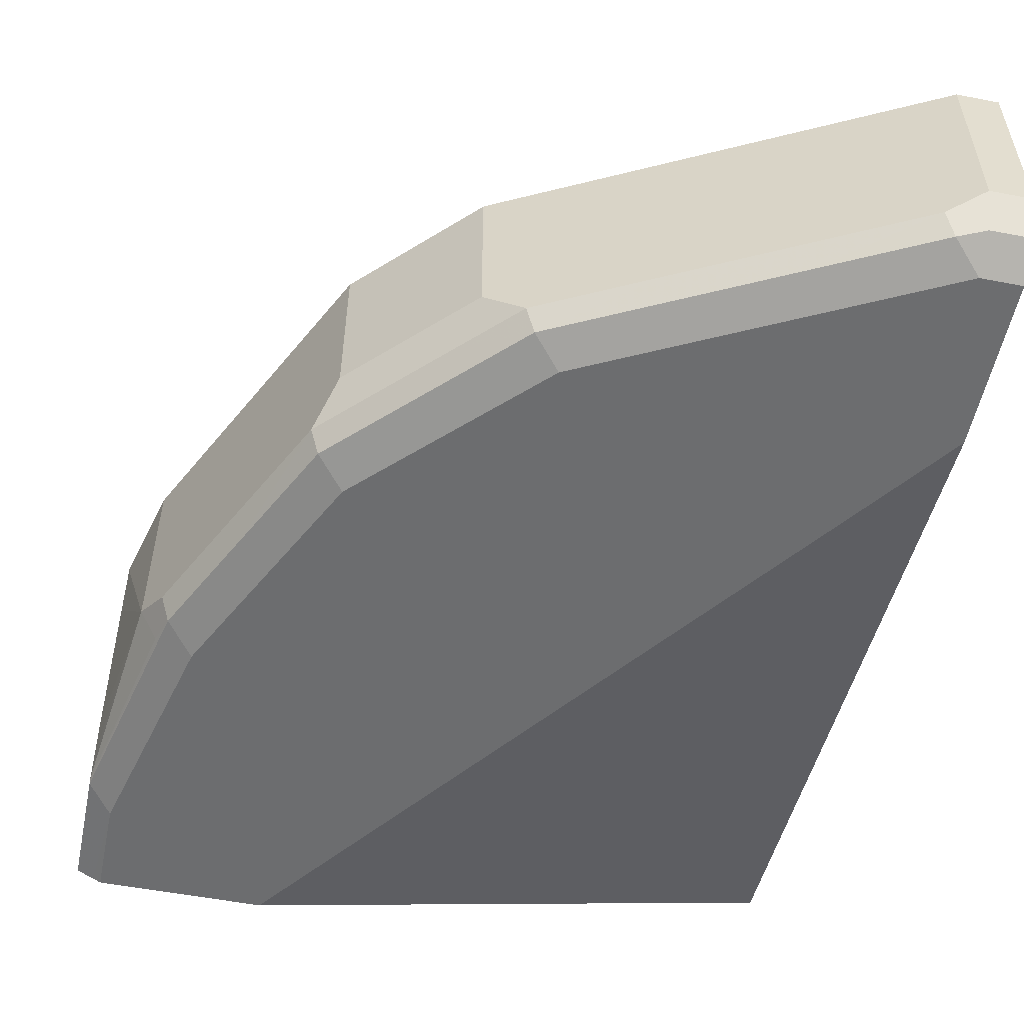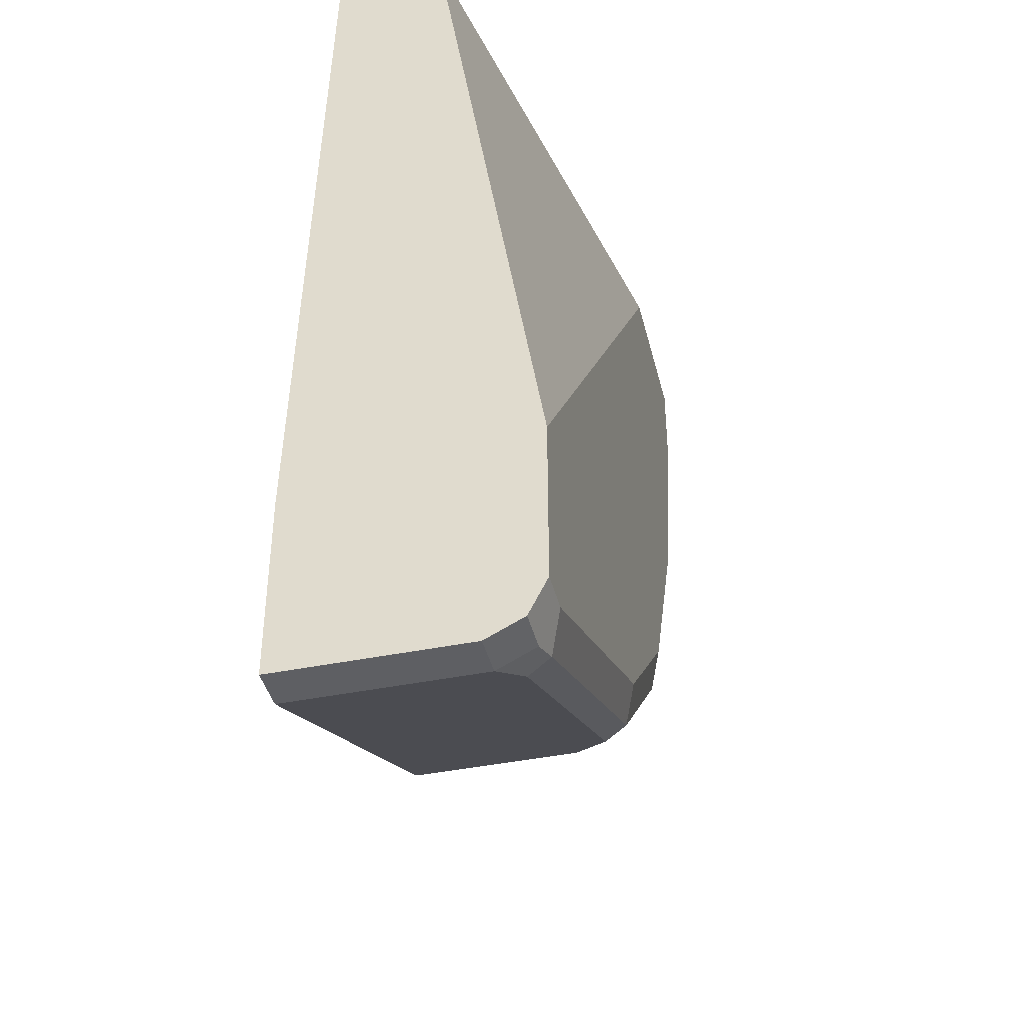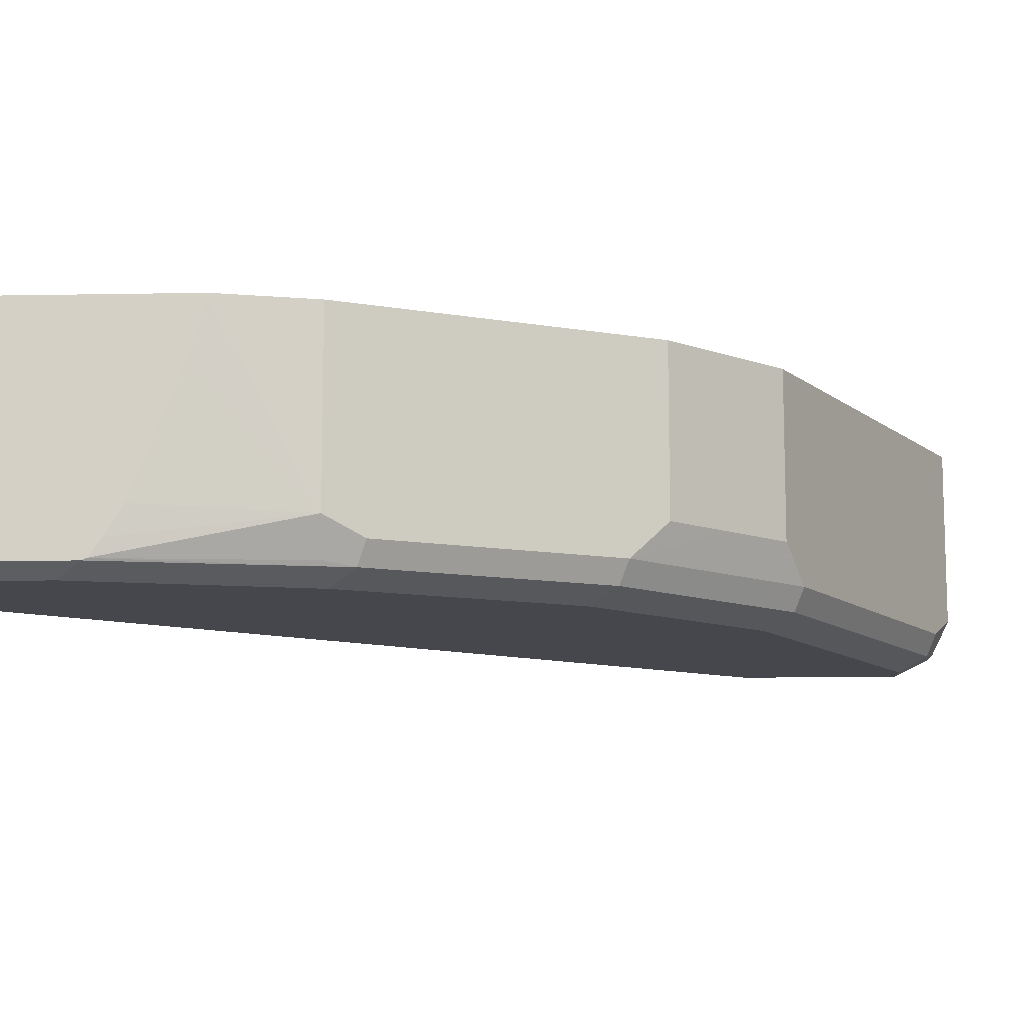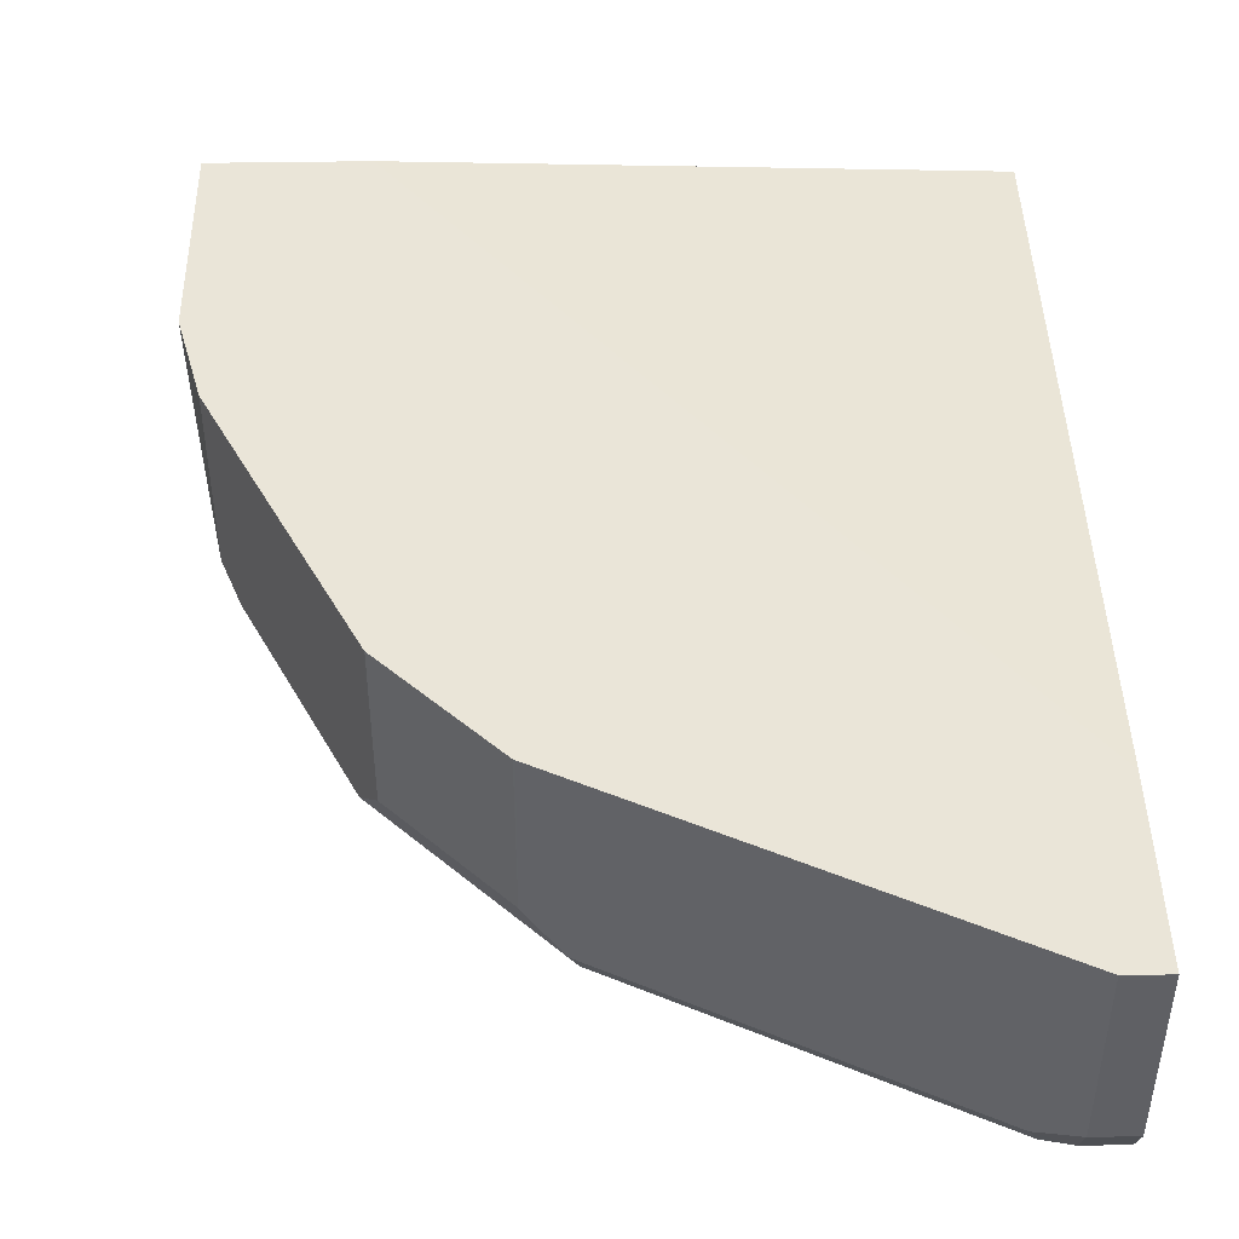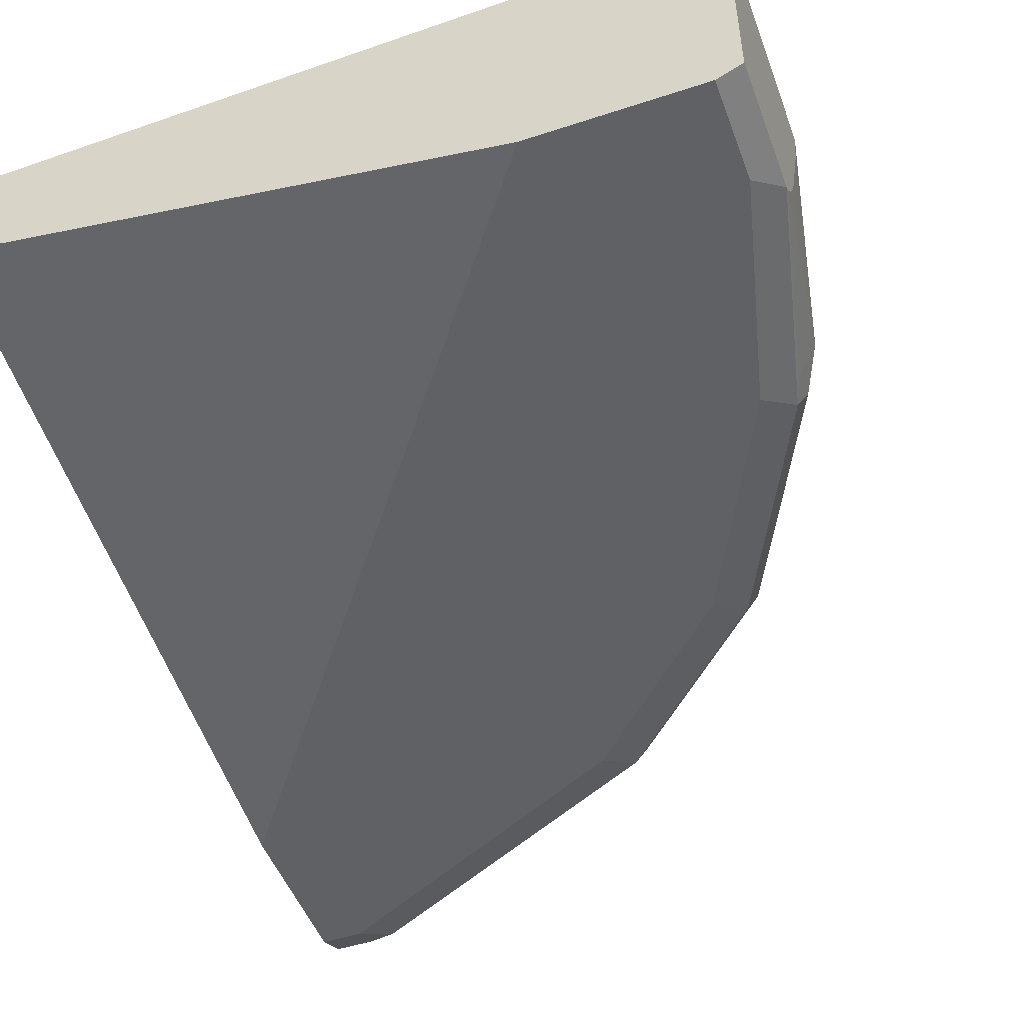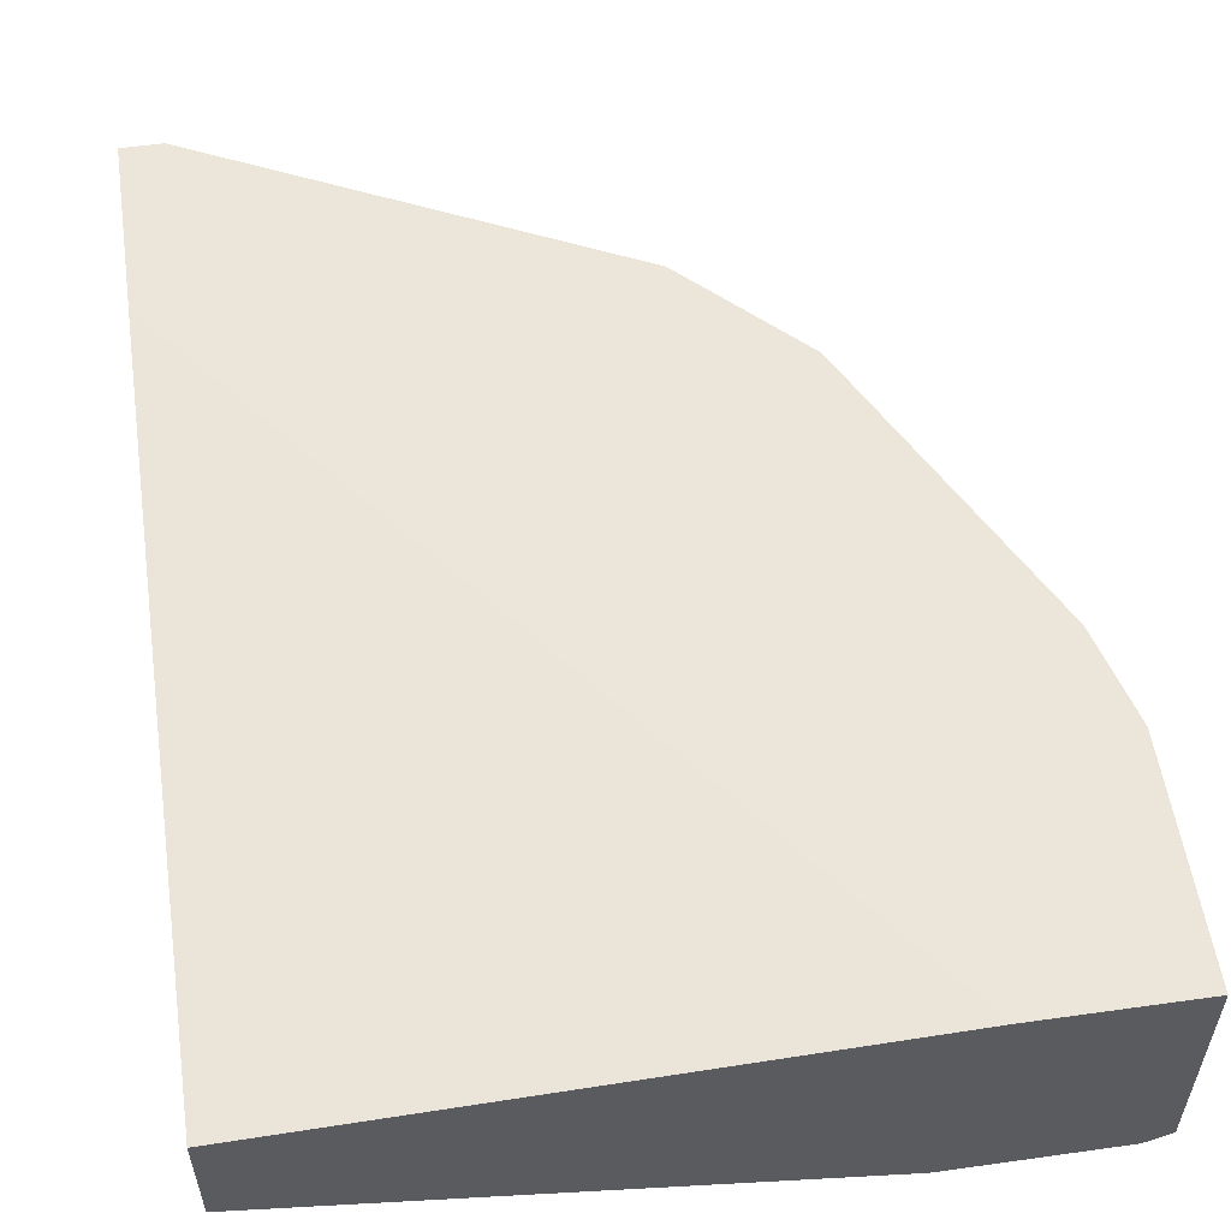
<metadata>
{"format":"obj","ext":"obj","renderer":"f3d","projection":"perspective","resolution":1024,"background":"white","views":[{"elev":-53.9,"azim":168.4,"up":"+Y"},{"elev":-41.6,"azim":-76.2,"up":"+Z"},{"elev":-10.9,"azim":92.7,"up":"+Y"},{"elev":44.8,"azim":178.9,"up":"+Y"},{"elev":-49.4,"azim":20.0,"up":"+Y"},{"elev":55.3,"azim":-8.4,"up":"+Y"}]}
</metadata>
<code>
v -0.1603 -0.5419 0.0267
v 0.1693 -0.6096 0.0267
v -0.1603 -0.4742 0.0267
v -0.1603 -0.6096 -0.4064
v 0.2709 -0.6096 0.0267
v 0.1922 -0.4623 0.0267
v -0.1603 -0.4623 -0.4293
v -0.1603 -0.6096 -0.508
v 0.2757 -0.6072 0.0267
v 0.2709 -0.6096 -0.03391
v 0.2862 -0.4623 0.0267
v -0.1603 -0.4623 -0.5419
v -0.1603 -0.6066 -0.5141
v -0.1354 -0.6096 -0.508
v 0.2862 -0.602 0.0267
v 0.2862 -0.602 -0.04916
v 0.237 -0.6096 -0.1694
v 0.2862 -0.4623 -0.1109
v -0.1354 -0.4623 -0.5419
v -0.1603 -0.5758 -0.5419
v -0.1603 -0.5983 -0.5306
v -0.1354 -0.5983 -0.5306
v -0.1185 -0.6012 -0.5249
v -0.05079 -0.6012 -0.4911
v 3.579e-05 -0.6096 -0.4403
v 0.2862 -0.6007 -0.0525
v 0.254 -0.6012 -0.1863
v 0.2032 -0.6096 -0.2371
v 0.2862 -0.4649 -0.1109
v 0.2709 -0.4623 -0.1694
v -0.1354 -0.5758 -0.5419
v -0.0237 -0.4623 -0.486
v -0.1129 -0.5871 -0.5306
v 0.08465 -0.6012 -0.4234
v 0.06774 -0.6096 -0.4064
v 0.2862 -0.5903 -0.06013
v 0.2596 -0.5983 -0.1694
v 0.2709 -0.5758 -0.1694
v 0.2596 -0.5871 -0.1919
v 0.2201 -0.6012 -0.254
v 0.1693 -0.6096 -0.3048
v 0.2862 -0.4959 -0.1016
v 0.265 -0.4623 -0.1812
v 0.04575 -0.4623 -0.4513
v 0.04518 -0.5645 -0.4516
v 0.02259 -0.5871 -0.4629
v 0.1016 -0.6096 -0.3725
v 0.09029 -0.5871 -0.429
v 0.1242 -0.5871 -0.3951
v 0.1524 -0.6012 -0.3556
v 0.2862 -0.5724 -0.07109
v 0.2484 -0.5645 -0.2145
v 0.1919 -0.5871 -0.3274
v 0.1863 -0.6012 -0.3217
v 0.2489 -0.4623 -0.2134
v 0.1117 -0.4623 -0.4183
v 0.1129 -0.5645 -0.4177
v 0.1468 -0.5645 -0.3838
v 0.2311 -0.4623 -0.249
v 0.1806 -0.5645 -0.3499
v 0.1812 -0.4623 -0.3488
v 0.1129 -0.4623 -0.4177
v 0.1468 -0.4623 -0.3838
v 0.1806 -0.4623 -0.3499
f 28 41 54
f 28 54 40
f 29 42 38
f 30 38 43
f 31 32 33
f 34 46 48
f 33 44 45
f 33 45 46
f 34 47 35
f 34 48 49
f 27 53 39
f 32 44 33
f 27 40 53
f 20 22 21
f 26 38 36
f 26 37 38
f 26 27 37
f 25 34 35
f 24 34 25
f 24 46 34
f 24 33 46
f 23 33 24
f 22 33 23
f 22 31 33
f 20 31 22
f 34 49 53
f 18 38 30
f 27 39 37
f 34 53 50
f 53 61 59
f 36 38 51
f 60 64 61
f 58 64 60
f 58 63 64
f 57 63 58
f 57 62 63
f 56 62 57
f 18 29 38
f 53 60 61
f 53 58 60
f 52 59 55
f 52 53 59
f 50 53 54
f 49 58 53
f 34 50 47
f 48 58 49
f 45 48 46
f 45 57 48
f 45 56 57
f 44 56 45
f 43 52 55
f 41 47 50
f 41 50 54
f 40 54 53
f 39 53 52
f 38 42 51
f 38 52 43
f 38 39 52
f 37 39 38
f 48 57 58
f 17 40 27
f 19 32 31
f 16 27 26
f 6 18 30
f 6 11 18
f 5 10 9
f 3 6 7
f 2 10 5
f 2 17 10
f 2 28 17
f 2 41 28
f 2 47 41
f 2 35 47
f 2 25 35
f 2 14 25
f 2 8 14
f 6 30 43
f 2 4 8
f 1 8 4
f 1 13 8
f 1 21 13
f 1 20 21
f 1 12 20
f 1 7 12
f 1 3 7
f 1 6 3
f 1 11 6
f 1 15 11
f 1 9 15
f 17 28 40
f 1 2 5
f 1 4 2
f 6 43 55
f 1 5 9
f 6 59 61
f 6 55 59
f 14 24 25
f 14 23 24
f 14 22 23
f 13 22 14
f 13 21 22
f 12 31 20
f 12 19 31
f 11 29 18
f 11 42 29
f 11 51 42
f 11 36 51
f 11 26 36
f 11 16 26
f 16 17 27
f 10 17 16
f 6 61 64
f 6 64 63
f 6 63 62
f 6 62 56
f 11 15 16
f 6 44 32
f 6 56 44
f 6 19 12
f 6 12 7
f 8 13 14
f 9 10 16
f 9 16 15
f 6 32 19

</code>
